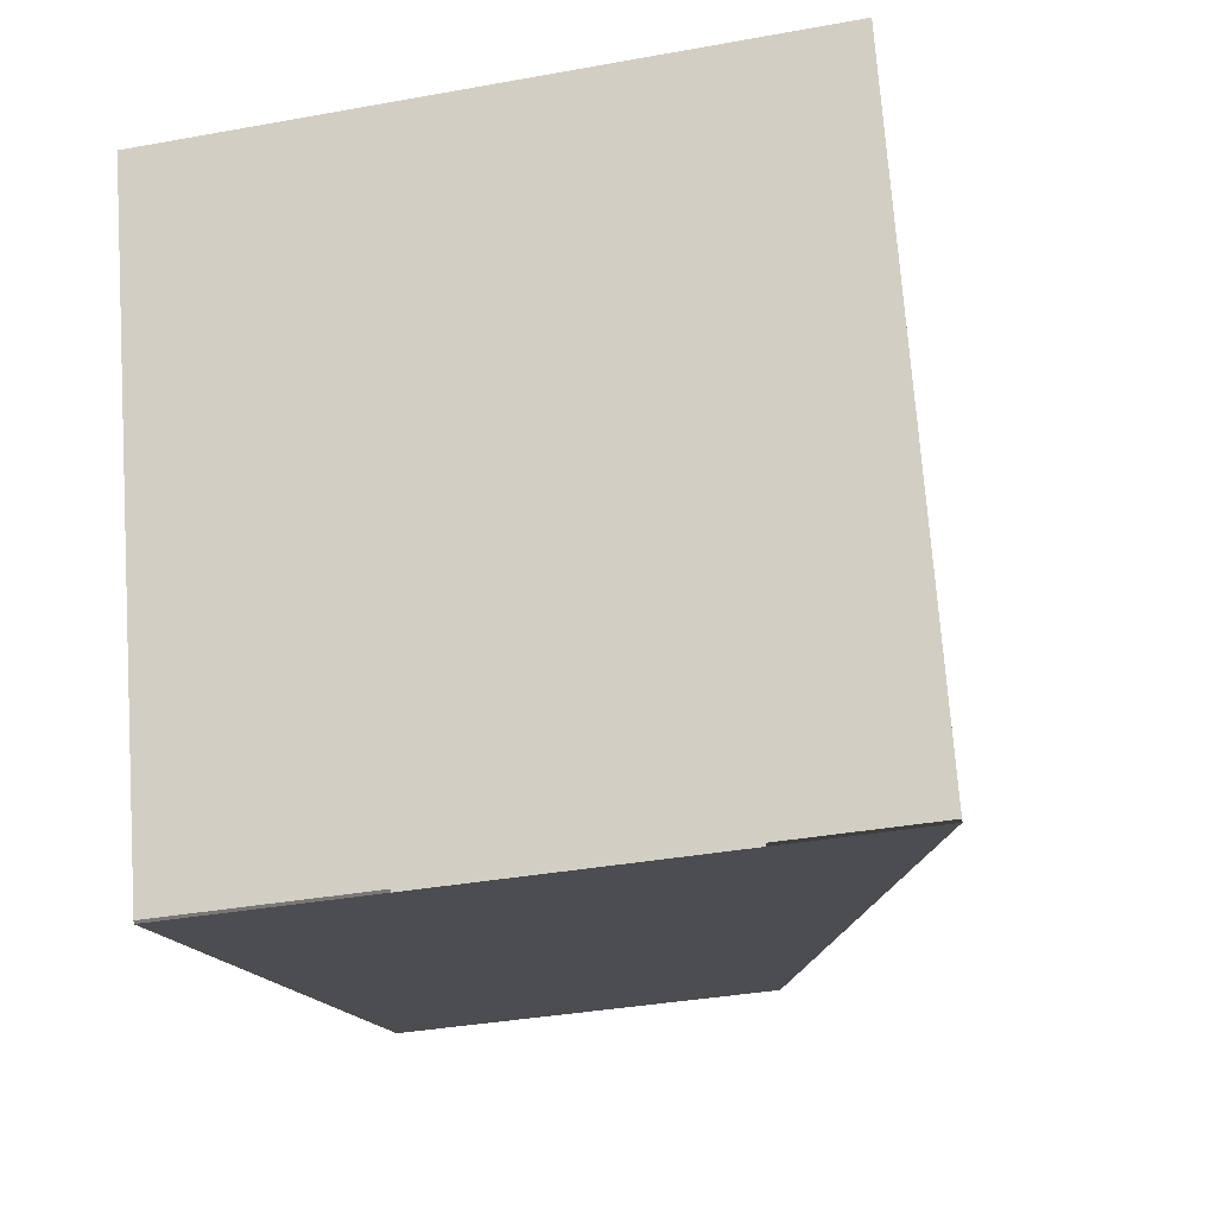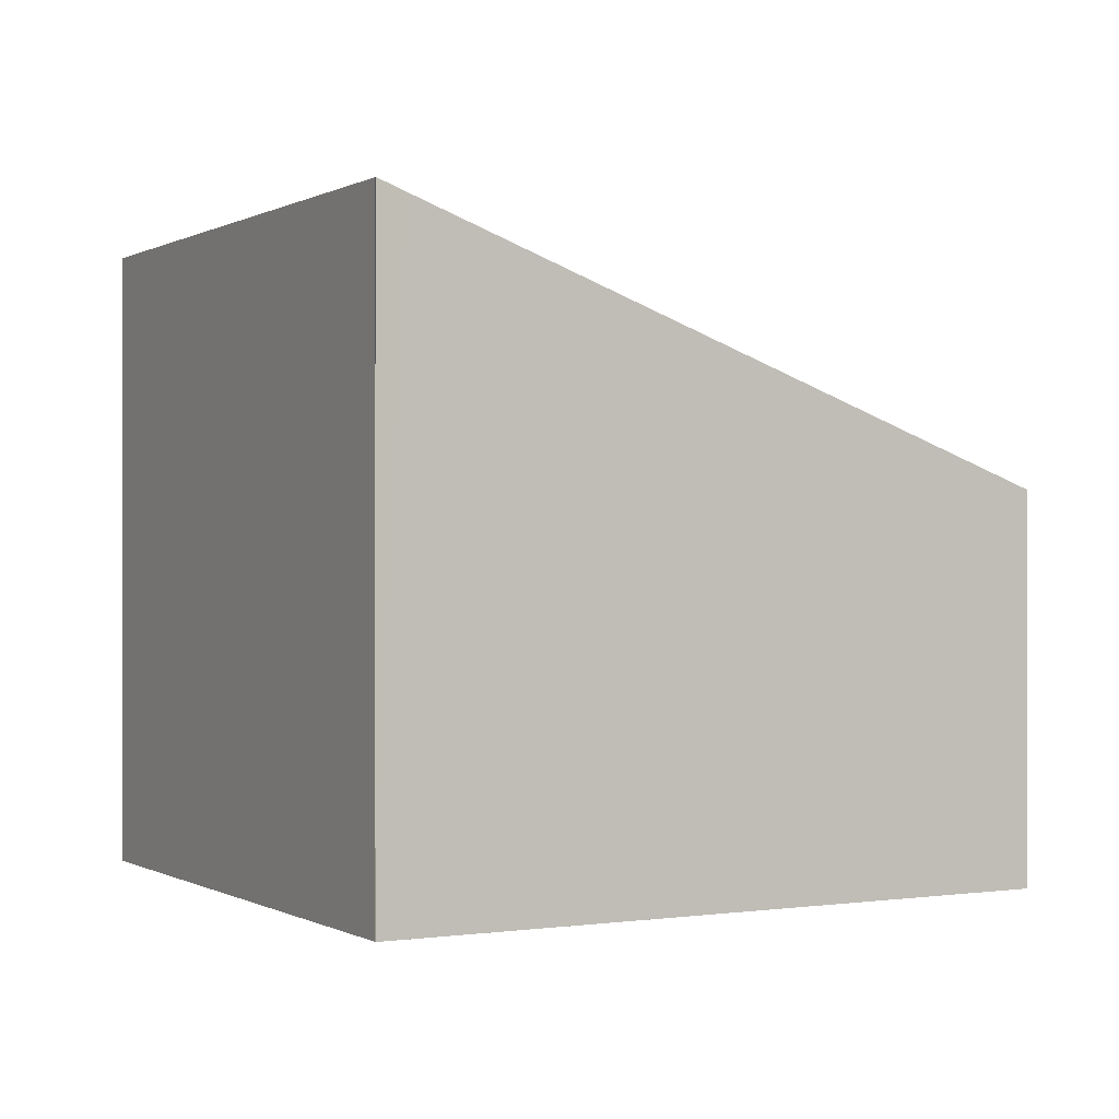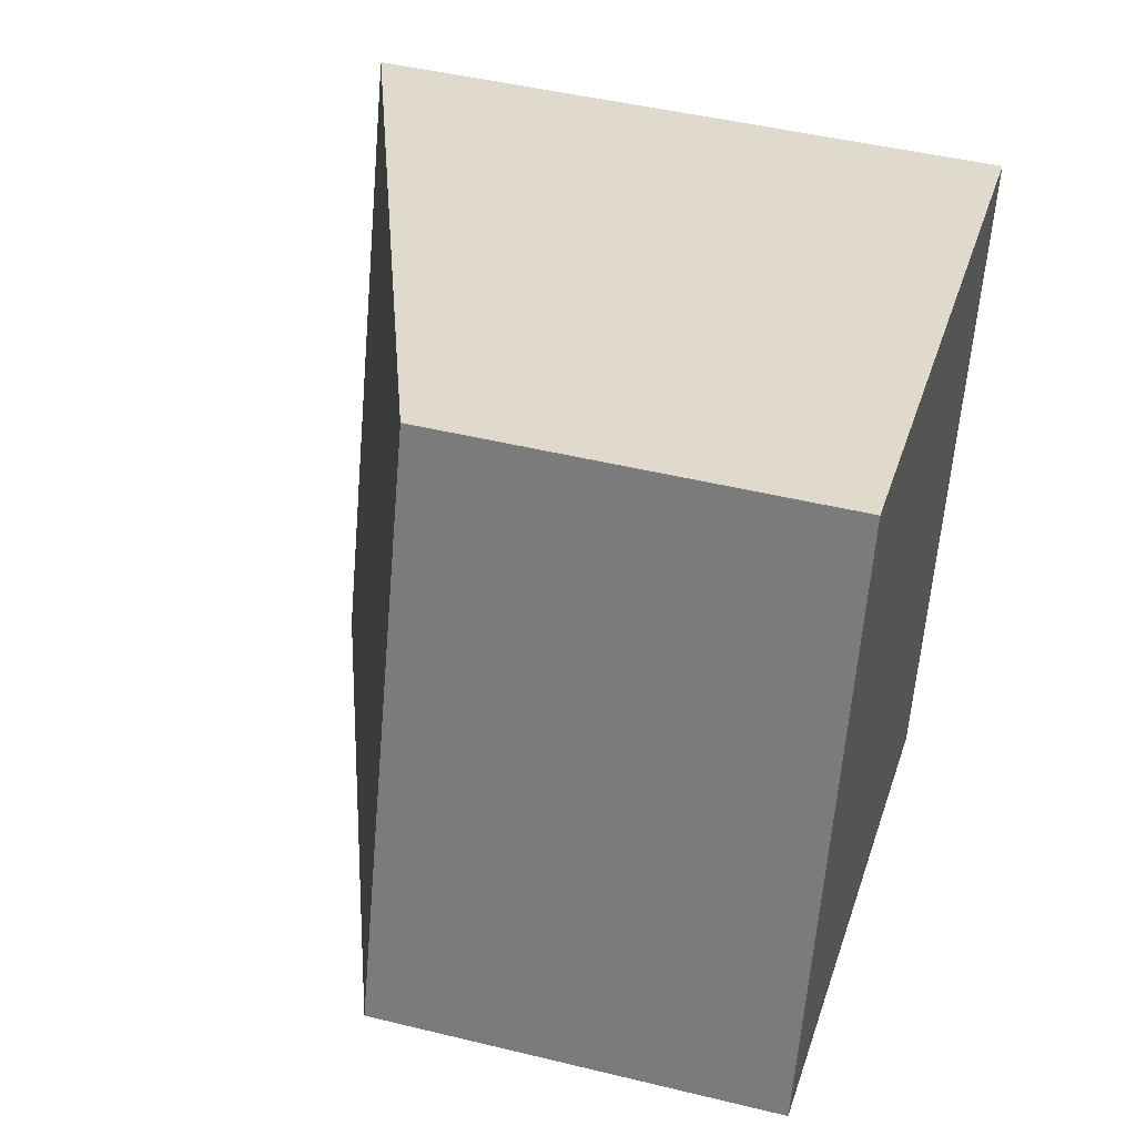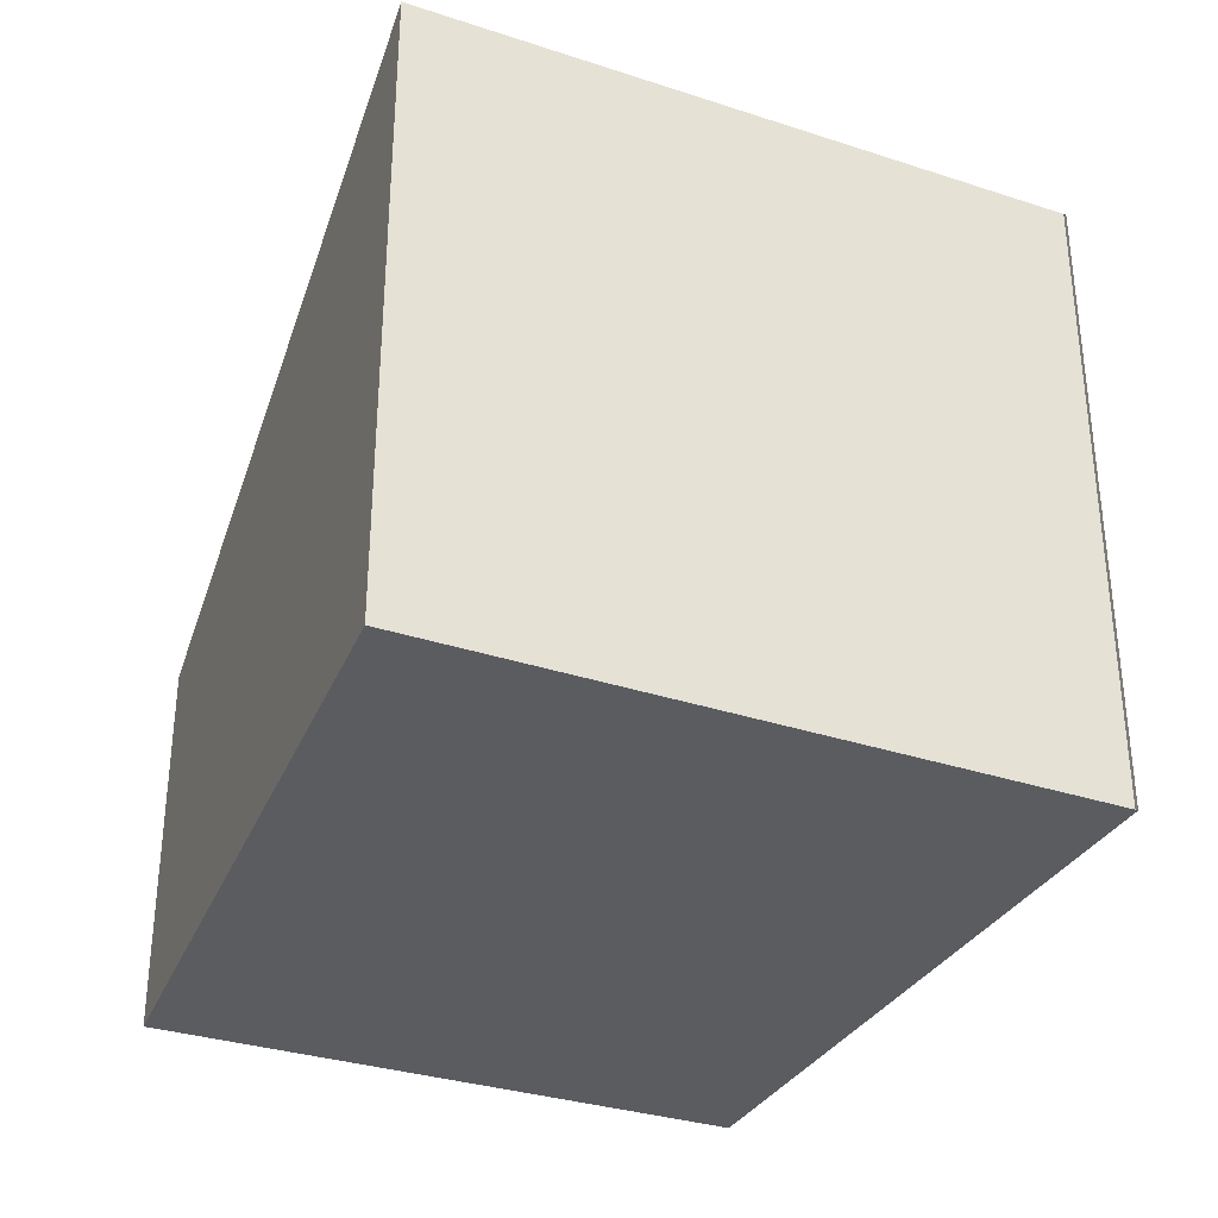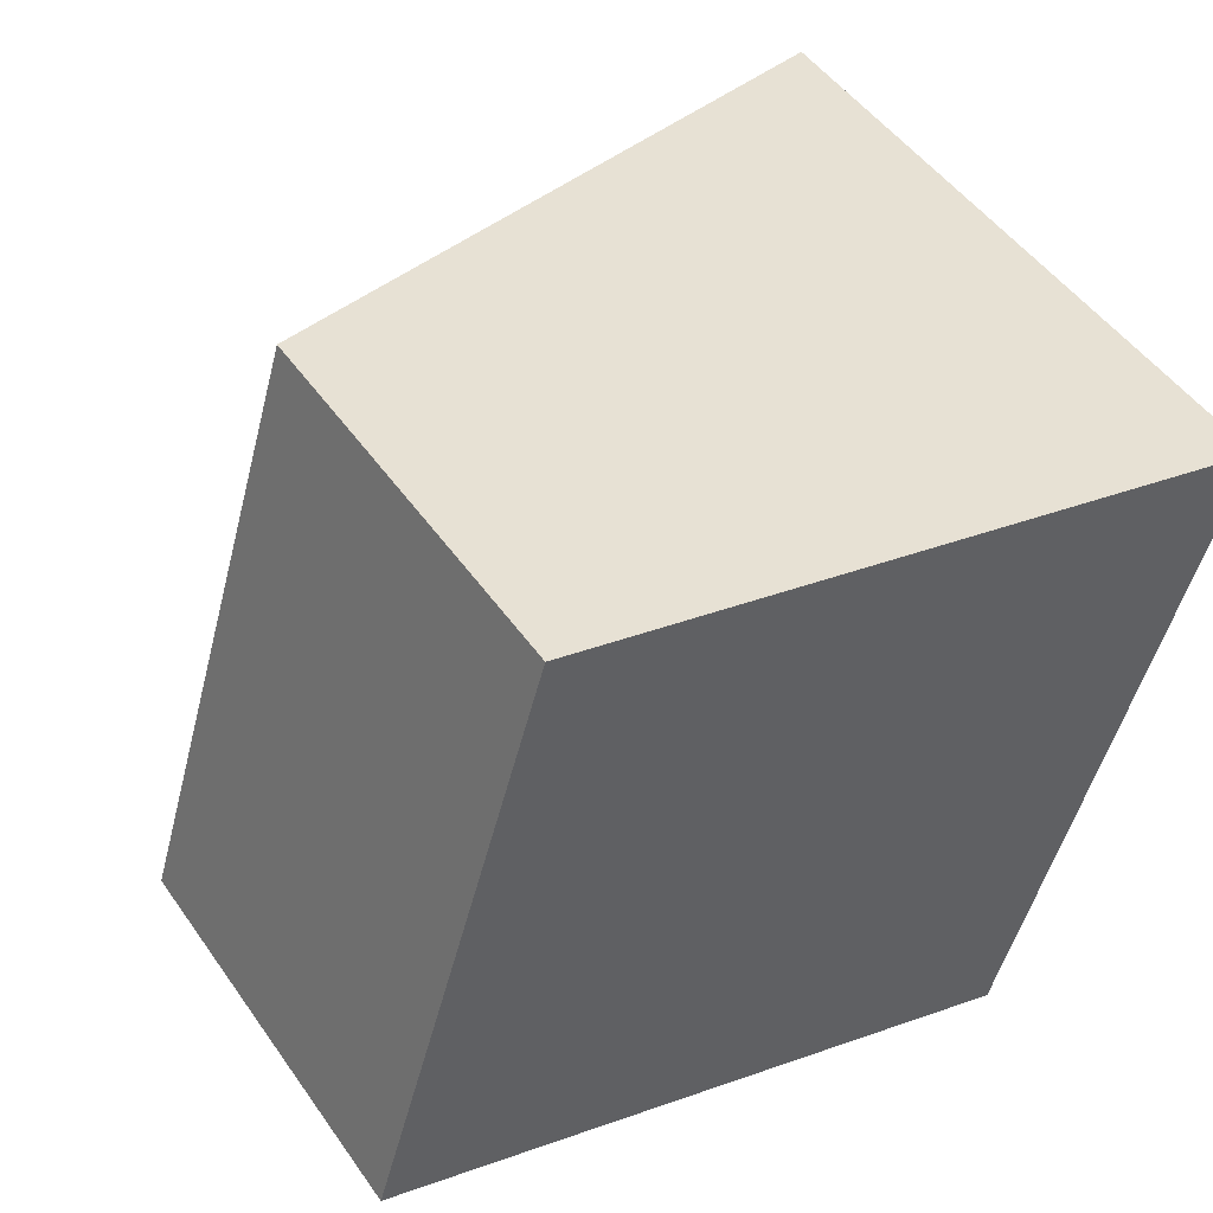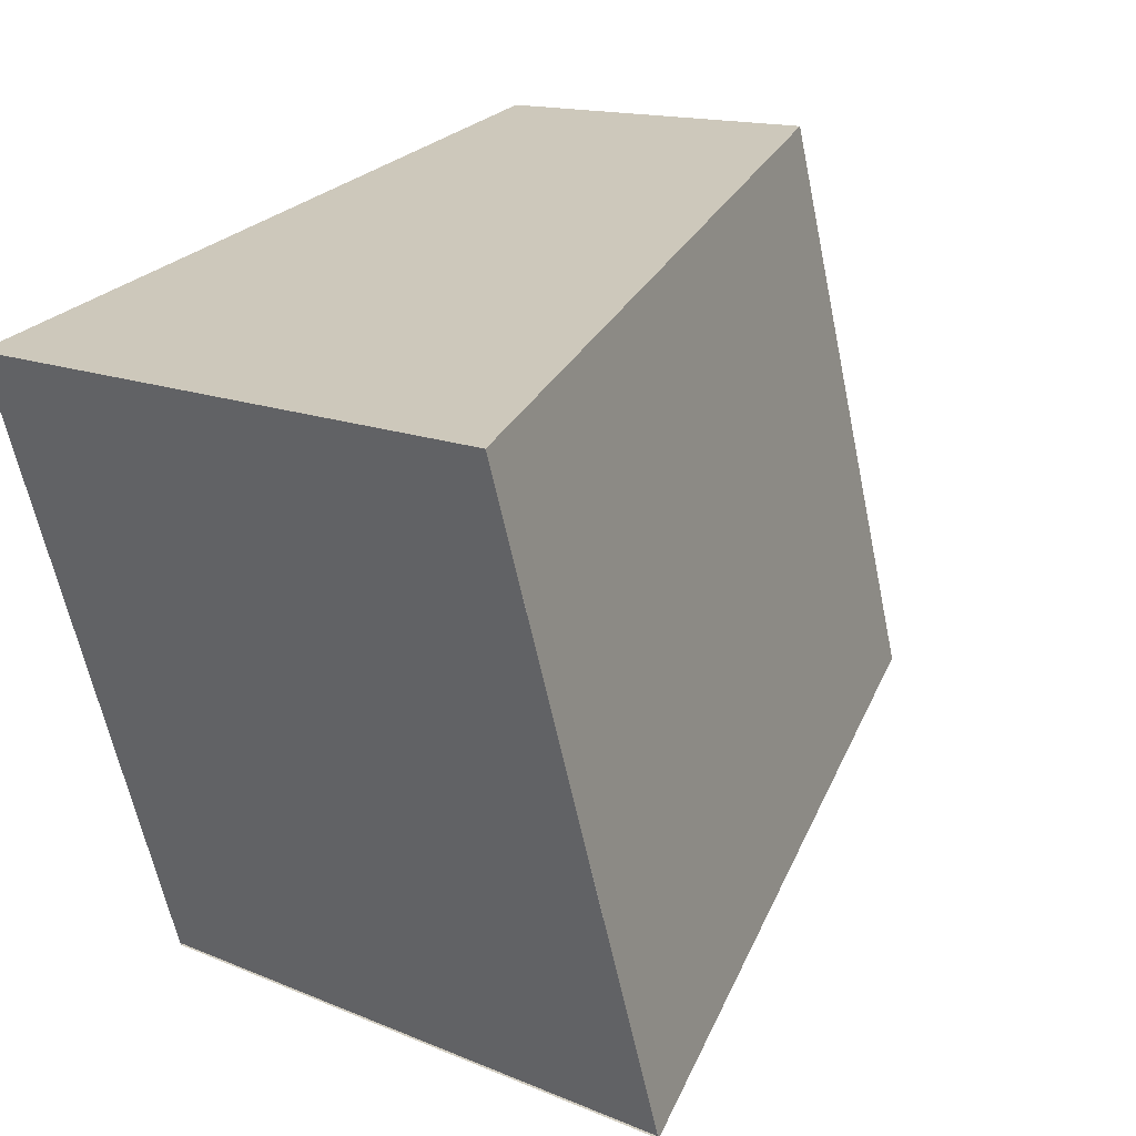
<metadata>
{"format":"obj","ext":"obj","renderer":"f3d","projection":"perspective","resolution":1024,"background":"white","views":[{"elev":-35.6,"azim":103.5,"up":"+Z"},{"elev":0.0,"azim":169.8,"up":"+Y"},{"elev":45.8,"azim":-74.3,"up":"+Z"},{"elev":-34.0,"azim":83.8,"up":"+Y"},{"elev":48.4,"azim":-33.3,"up":"+Z"},{"elev":14.1,"azim":133.1,"up":"+Z"}]}
</metadata>
<code>
v  0.89 2.001 2.979
v  3.296 3.281 -1.188
v  0 2.024 1.239e-16
v  4.503 3.338 2.044
v  3.445 3.338 -1.242
v  3.45 3.338 -1.228
v  4.503 -1.252e-16 2.044
v  3.45 7.519e-17 -1.228
v  3.445 7.605e-17 -1.242
v  0 0 0
v  3.296 7.274e-17 -1.188
v  0.89 -1.824e-16 2.979
g defaultobject
f 1 2 3
f 2 1 4
f 2 4 5
f 5 4 6
f 7 6 4
f 6 7 8
f 9 2 5
f 2 9 3
f 3 9 10
f 10 9 11
f 10 1 3
f 1 10 12
f 1 7 4
f 7 1 12
f 11 12 10
f 12 11 7
f 7 11 9
f 7 9 8

</code>
